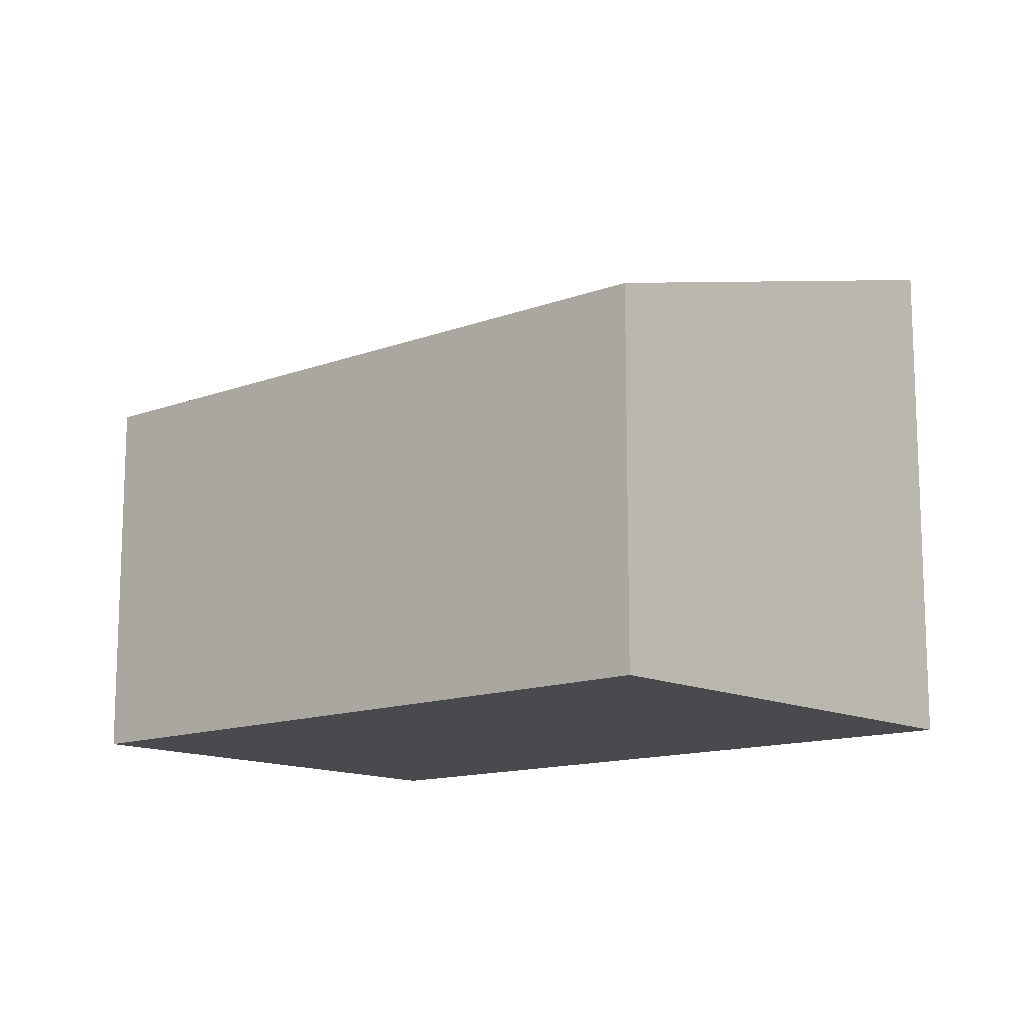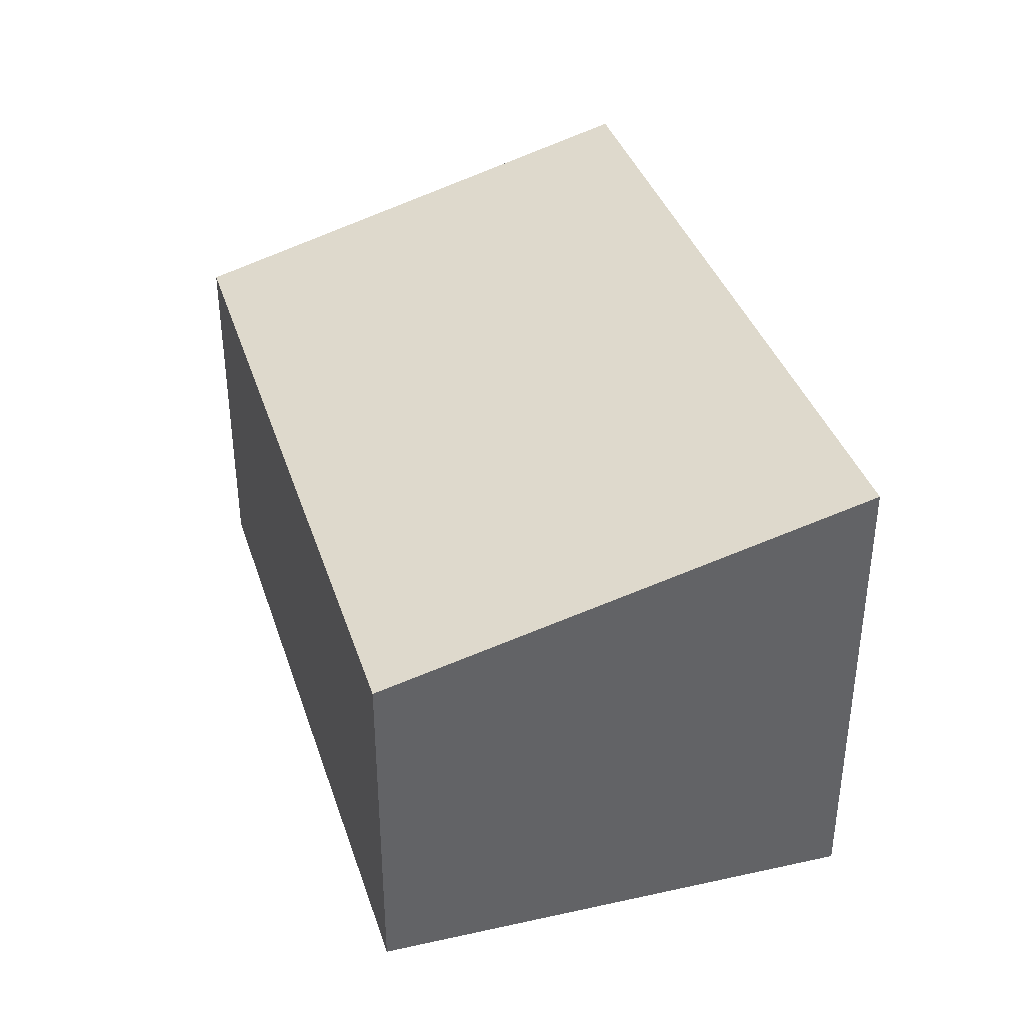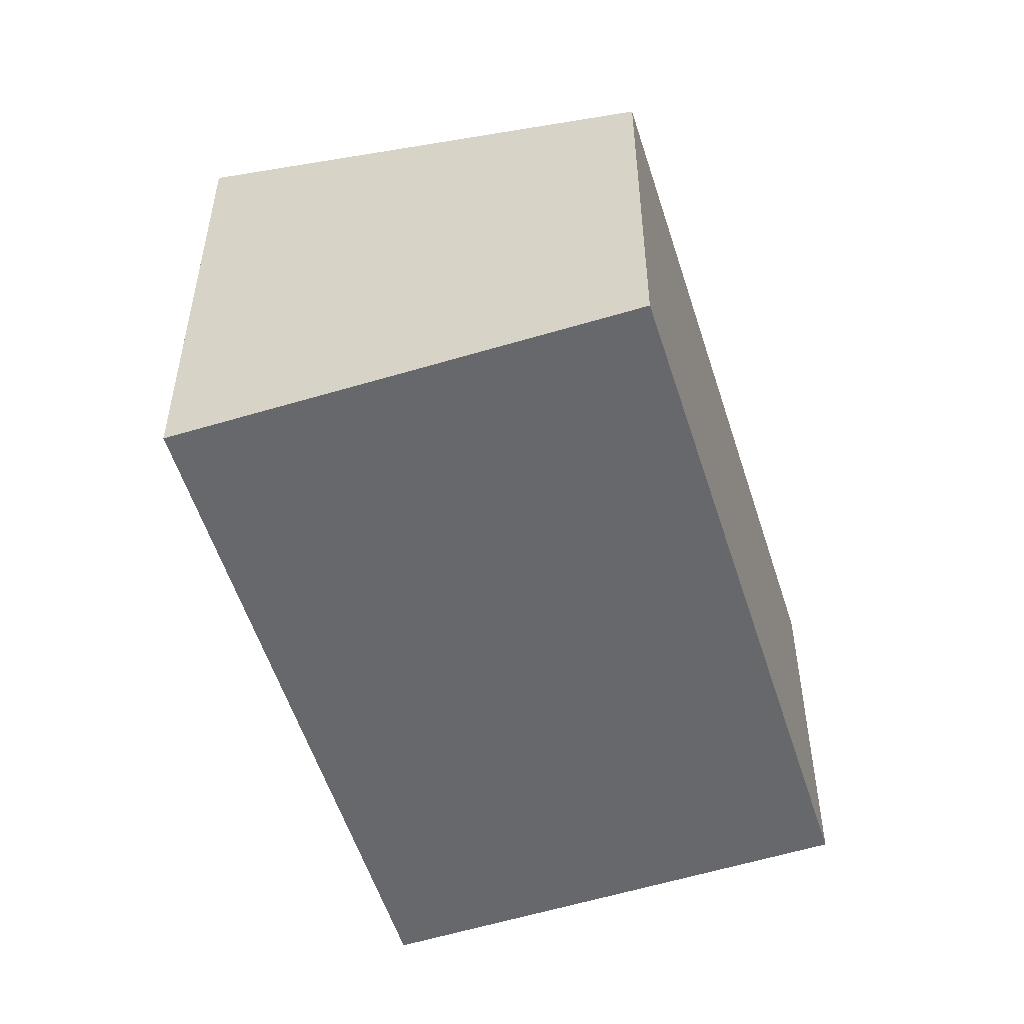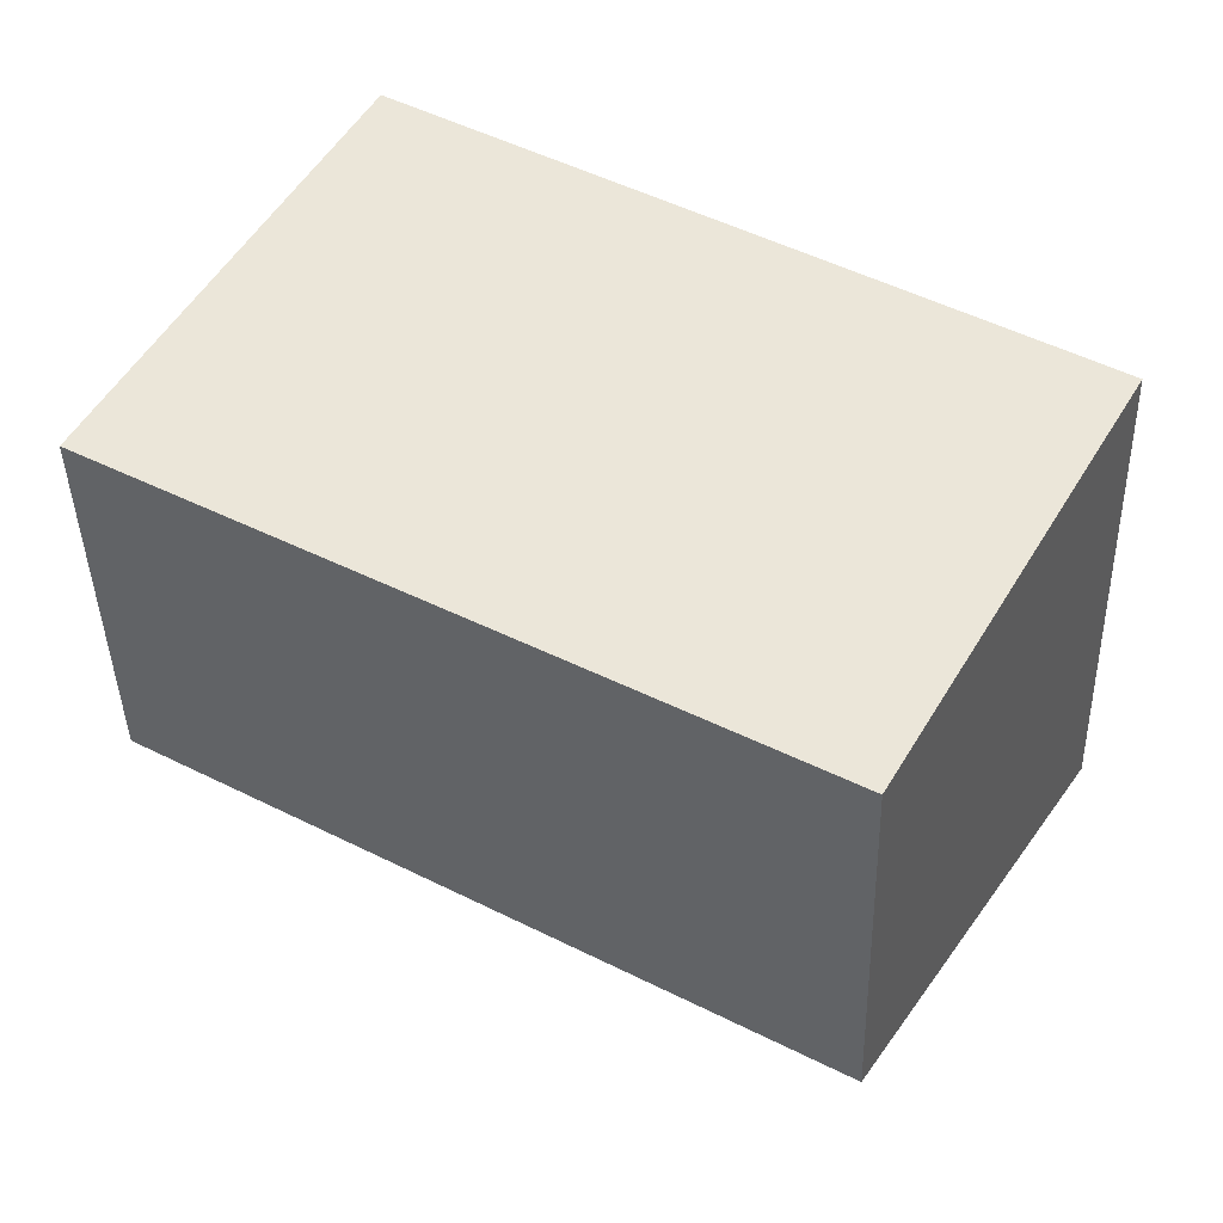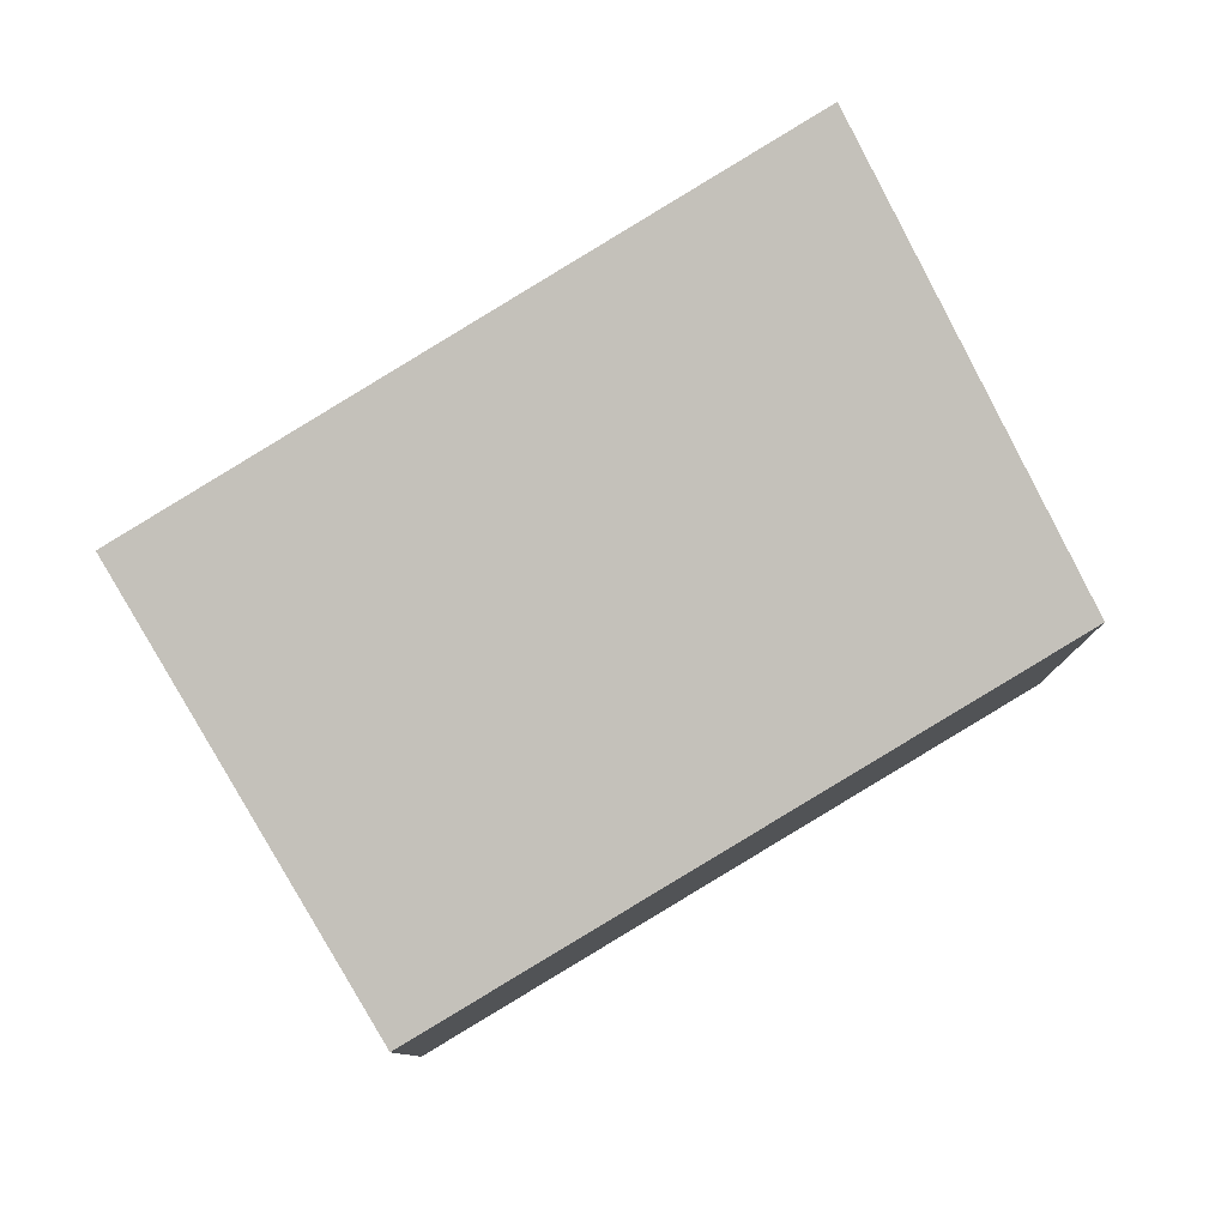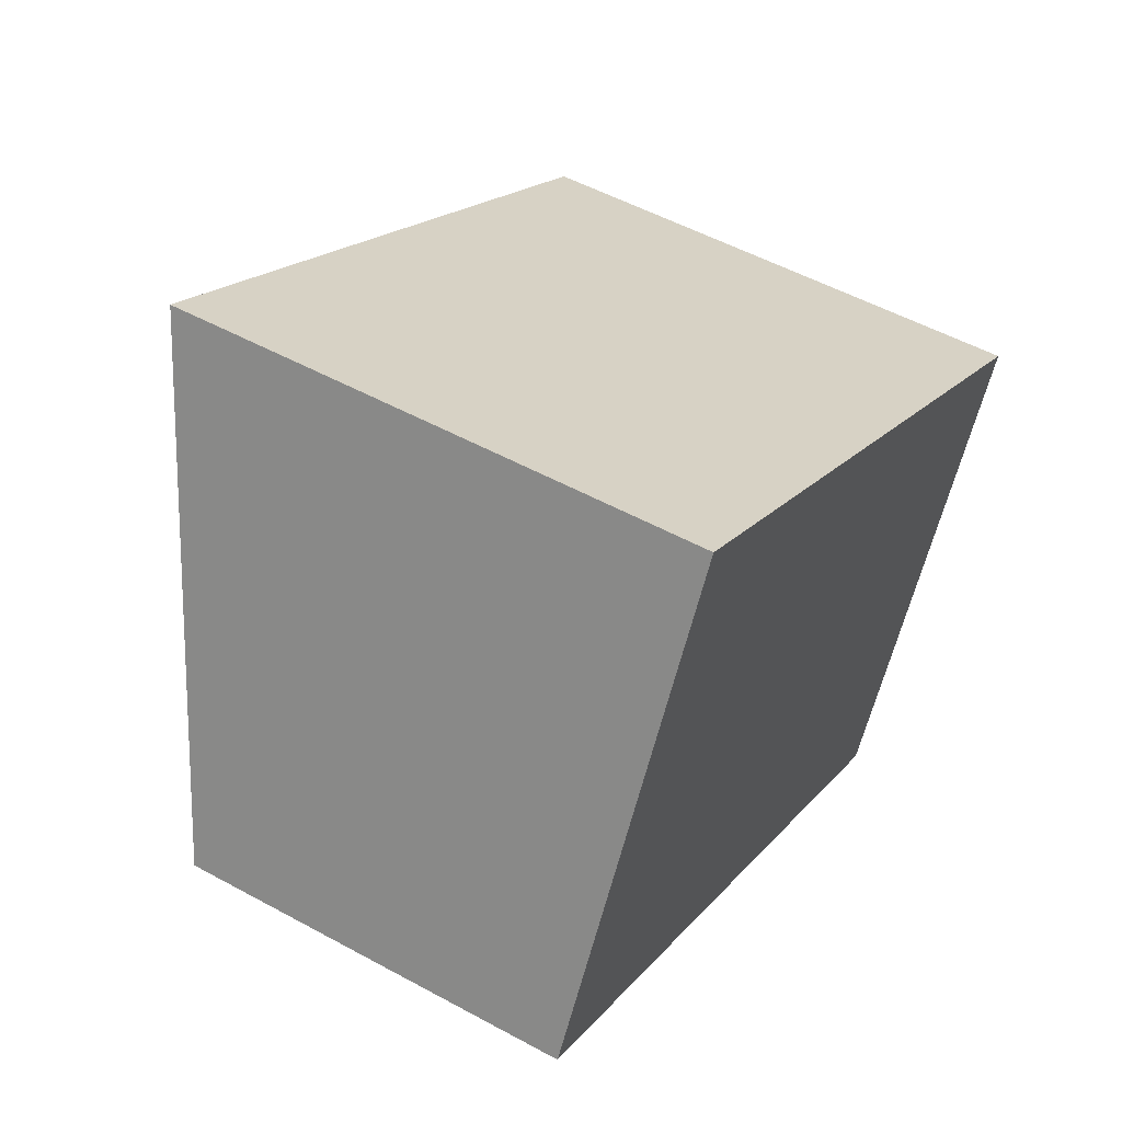
<metadata>
{"format":"obj","ext":"obj","renderer":"f3d","projection":"perspective","resolution":1024,"background":"white","views":[{"elev":-13.4,"azim":-109.0,"up":"+Y"},{"elev":39.5,"azim":-77.4,"up":"+Y"},{"elev":-52.5,"azim":137.4,"up":"+Y"},{"elev":-41.5,"azim":1.5,"up":"+Z"},{"elev":80.0,"azim":179.0,"up":"+Y"},{"elev":52.4,"azim":-59.5,"up":"+Z"}]}
</metadata>
<code>
v  0 2.759 1.689e-16
v  6.407 3.723 0.394
v  4.671 2.791 -2.69
v  4.187 3.723 1.74
v  1.723 3.723 3.233
v  6.407 -2.413e-17 0.394
v  4.671 1.647e-16 -2.69
v  0 0 0
v  1.723 -1.98e-16 3.233
v  4.187 -1.065e-16 1.74
g defaultobject
f 1 2 3
f 2 1 4
f 4 1 5
f 6 3 2
f 3 6 7
f 7 1 3
f 1 7 8
f 1 9 5
f 9 1 8
f 4 6 2
f 6 4 5
f 6 5 10
f 10 5 9
f 6 8 7
f 8 6 10
f 8 10 9

</code>
